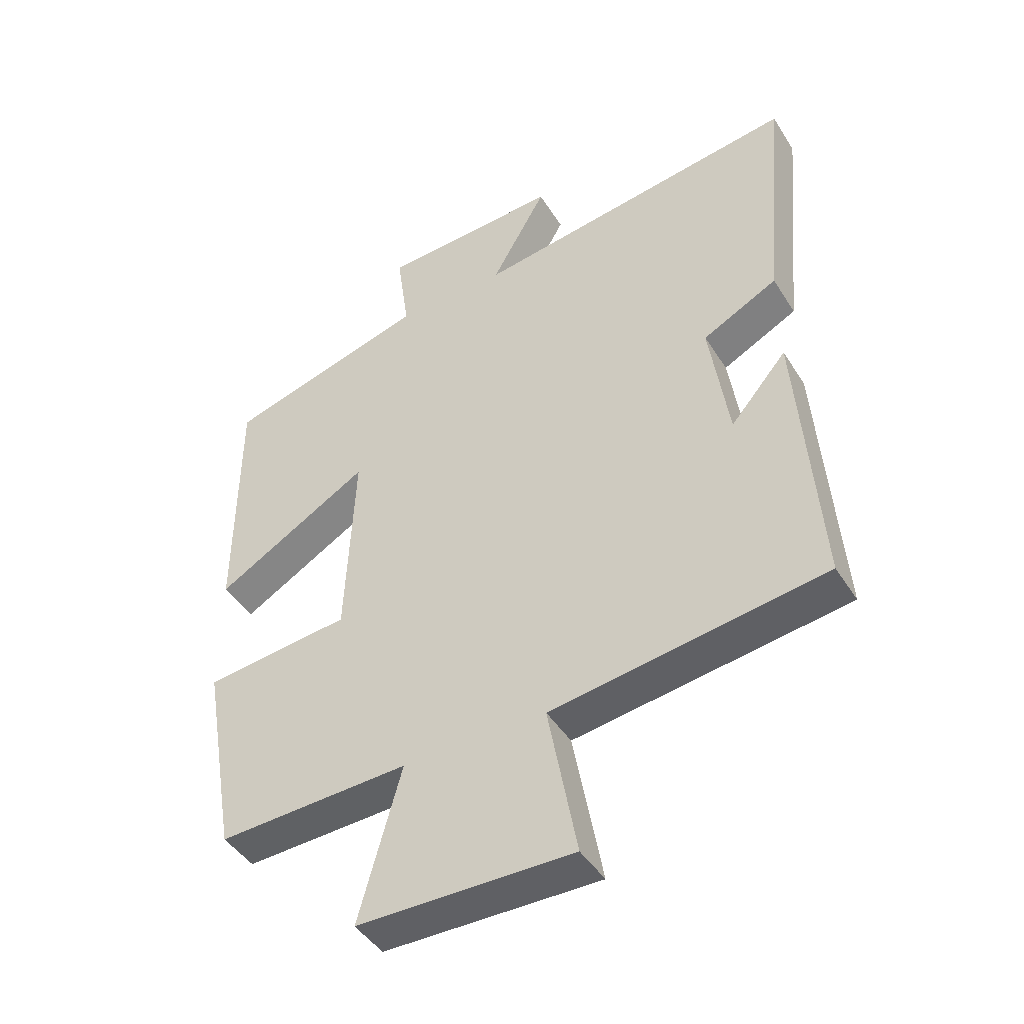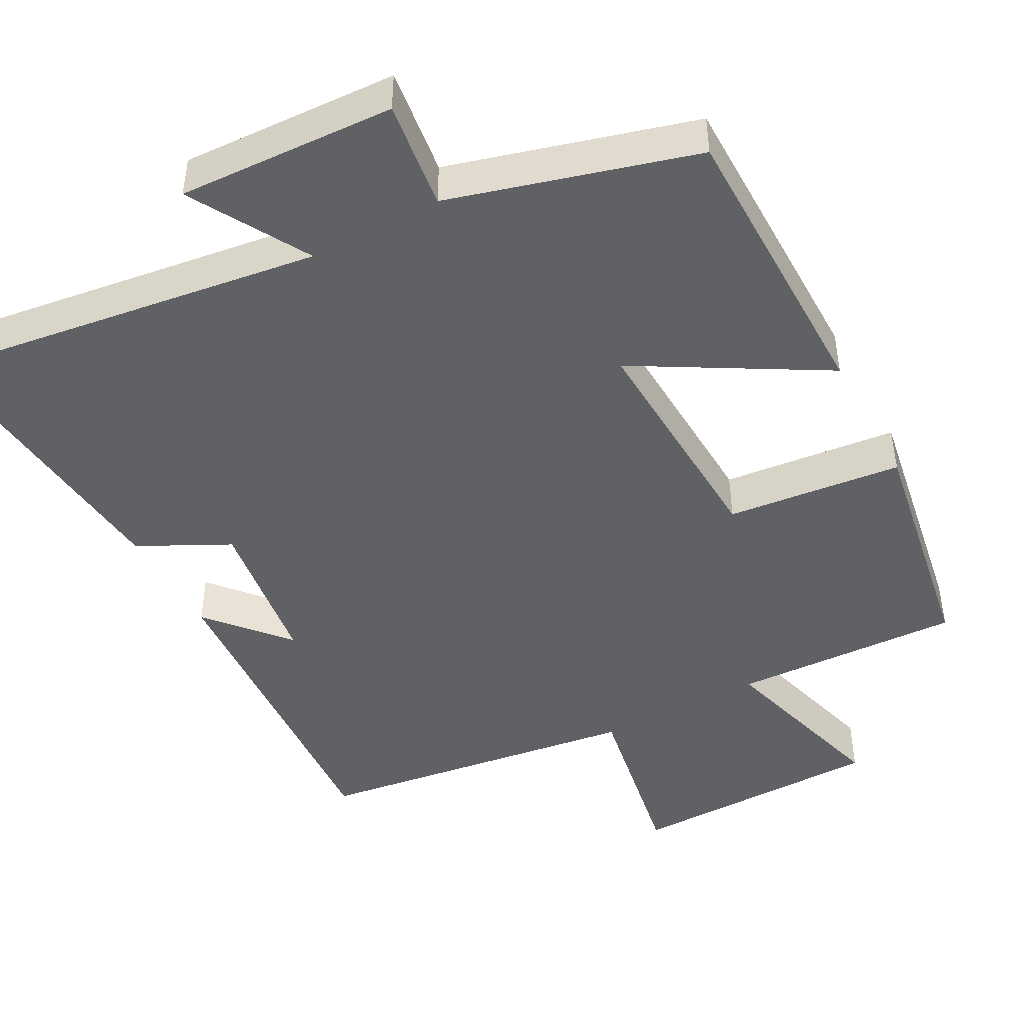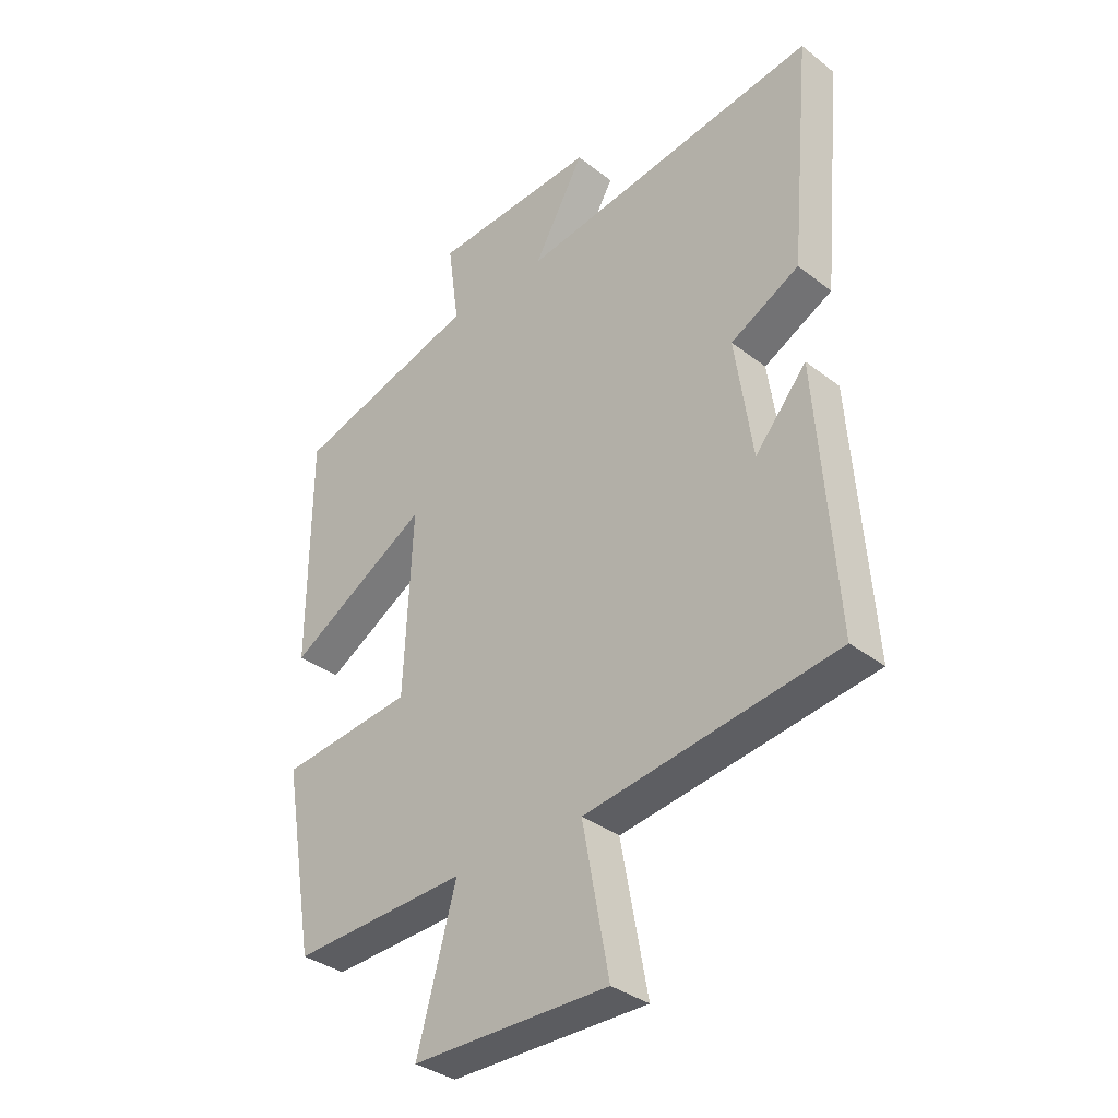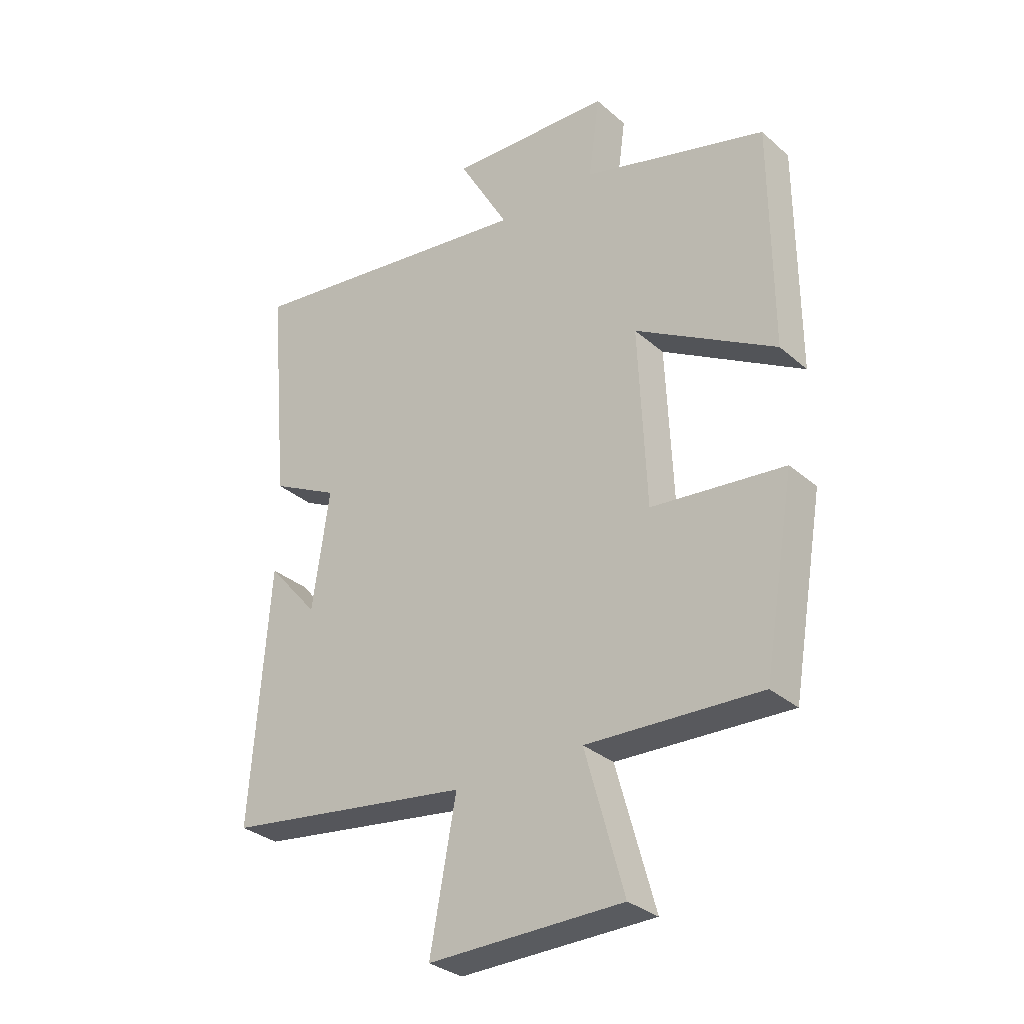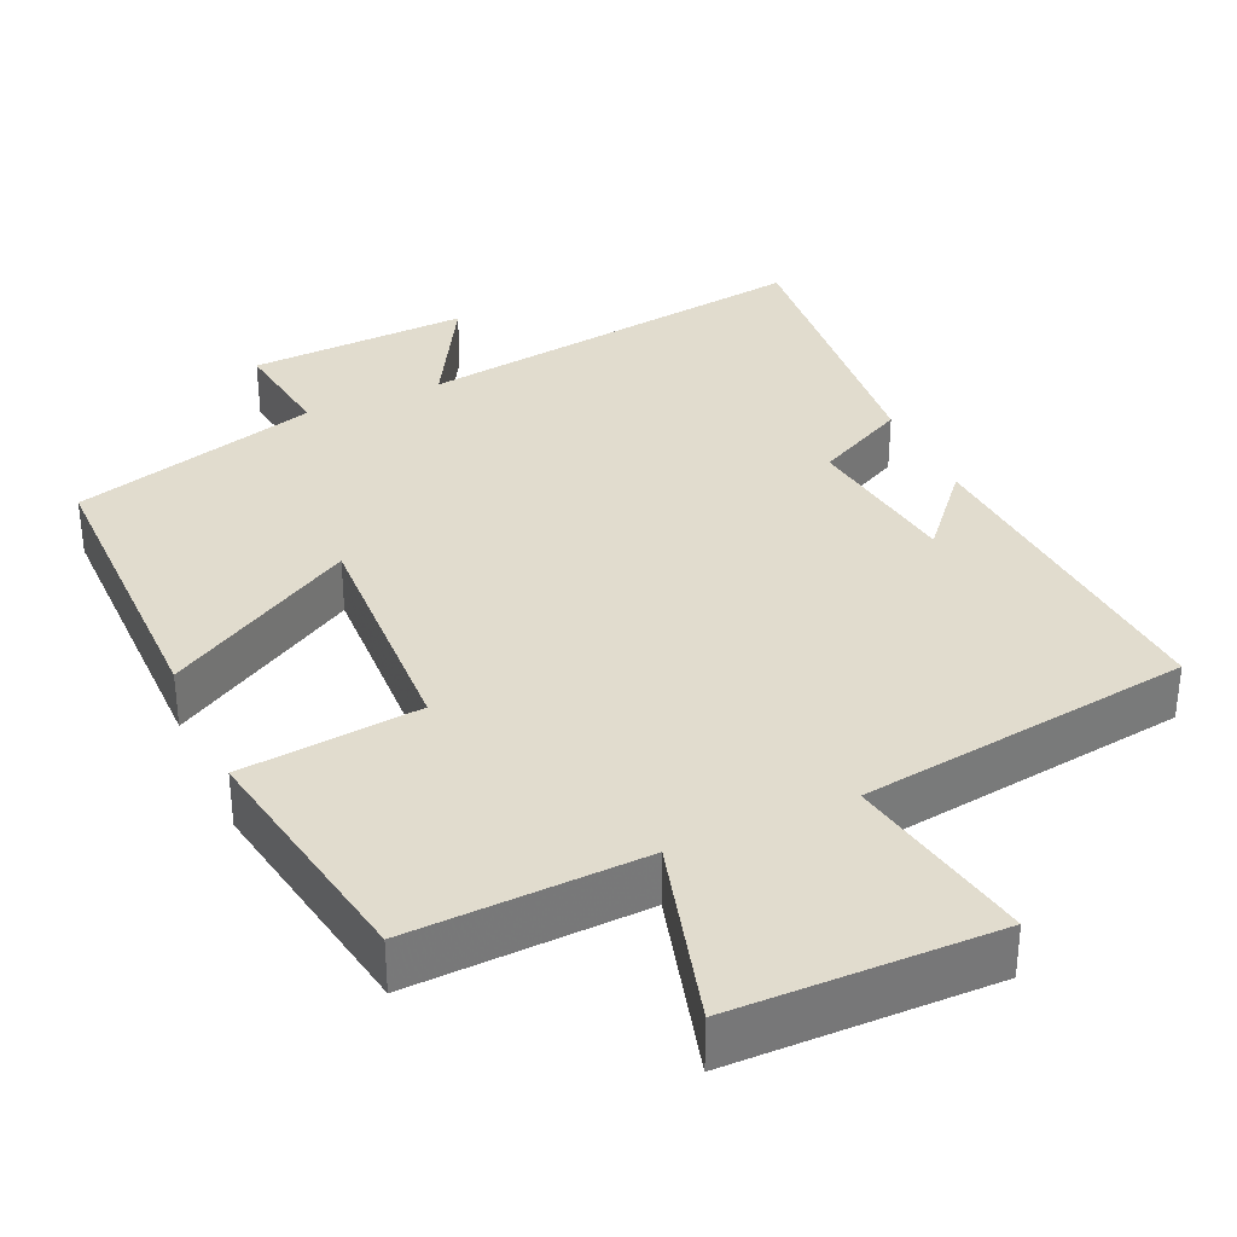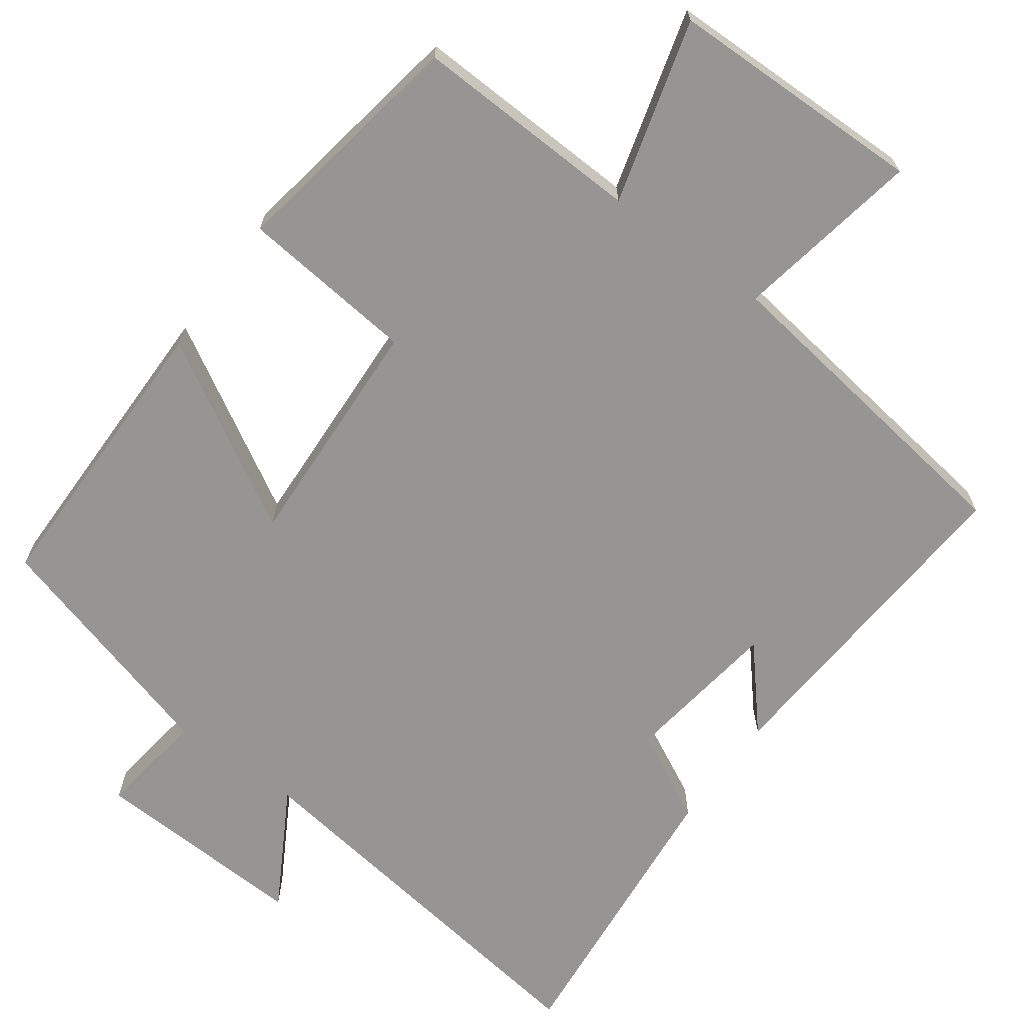
<metadata>
{"format":"obj","ext":"obj","renderer":"f3d","projection":"perspective","resolution":1024,"background":"white","views":[{"elev":-44.9,"azim":-149.7,"up":"+Z"},{"elev":-45.6,"azim":28.5,"up":"+Y"},{"elev":-35.2,"azim":-135.6,"up":"+Z"},{"elev":-31.6,"azim":39.6,"up":"+Z"},{"elev":34.0,"azim":155.8,"up":"+Y"},{"elev":-67.5,"azim":144.1,"up":"+Y"}]}
</metadata>
<code>
v -0.537 0.07 0.575
v -0.007 0.07 0.5
v -0.097 0.07 0.659
v 0.193 0.07 0.645
v 0.173 0.07 0.5
v 0.499 0.07 0.407
v 0.5 0.07 0.008
v 0.251 0.07 0.153
v 0.265 0.07 -0.165
v 0.5 0.07 -0.19
v 0.444 0.07 -0.513
v 0.137 0.07 -0.5
v 0.205 0.07 -0.745
v -0.139 0.07 -0.749
v -0.093 0.07 -0.5
v -0.532 0.07 -0.438
v -0.5 0.07 0.013
v -0.409 0.07 -0.093
v -0.379 0.07 0.117
v -0.5 0.07 0.179
v -0.537 0 0.575
v -0.007 0 0.5
v -0.097 0 0.659
v 0.193 0 0.645
v 0.173 0 0.5
v 0.499 0 0.407
v 0.5 0 0.008
v 0.251 0 0.153
v 0.265 0 -0.165
v 0.5 0 -0.19
v 0.444 0 -0.513
v 0.137 0 -0.5
v 0.205 0 -0.745
v -0.139 0 -0.749
v -0.093 0 -0.5
v -0.532 0 -0.438
v -0.5 0 0.013
v -0.409 0 -0.093
v -0.379 0 0.117
v -0.5 0 0.179
f 19 20 1 2
f 18 19 2
f 15 16 17 18
f 15 18 2
f 12 13 14 15
f 12 15 2
f 9 10 11 12
f 8 9 12 2
f 5 6 7 8
f 5 8 2 3
f 3 4 5
f 22 21 40 39
f 22 39 38
f 38 37 36 35
f 22 38 35
f 35 34 33 32
f 22 35 32
f 32 31 30 29
f 22 32 29 28
f 28 27 26 25
f 23 22 28 25
f 25 24 23
f 1 21 22 2
f 2 22 23 3
f 3 23 24 4
f 4 24 25 5
f 5 25 26 6
f 6 26 27 7
f 7 27 28 8
f 8 28 29 9
f 9 29 30 10
f 10 30 31 11
f 11 31 32 12
f 12 32 33 13
f 13 33 34 14
f 14 34 35 15
f 15 35 36 16
f 16 36 37 17
f 17 37 38 18
f 18 38 39 19
f 19 39 40 20
f 20 40 21 1

</code>
